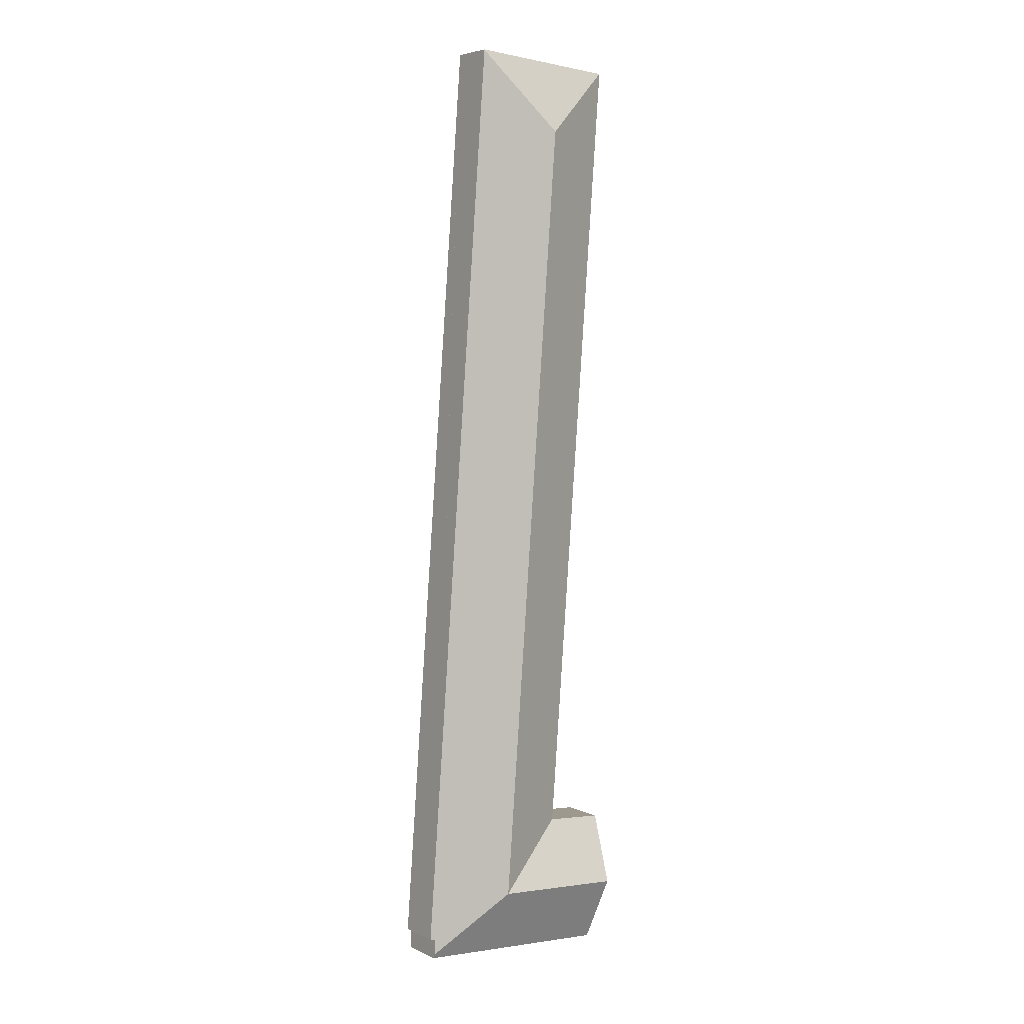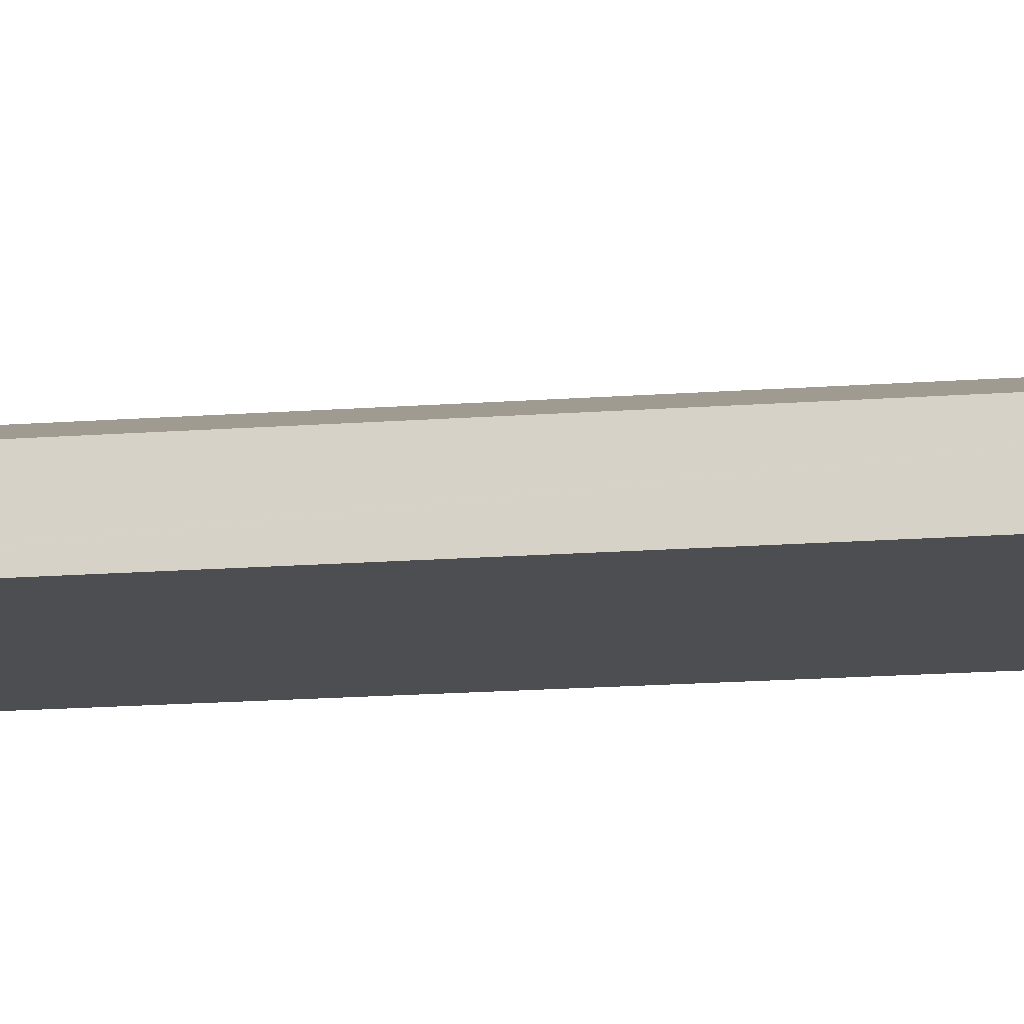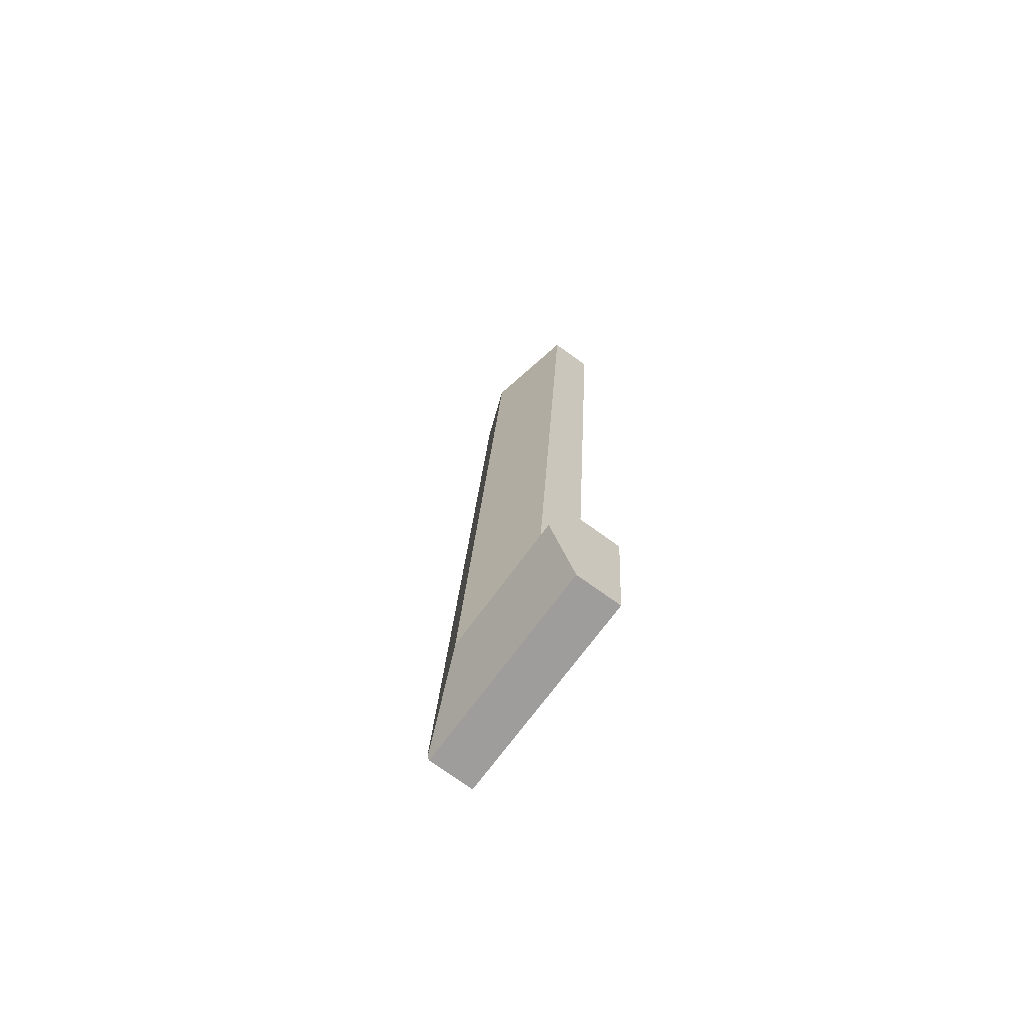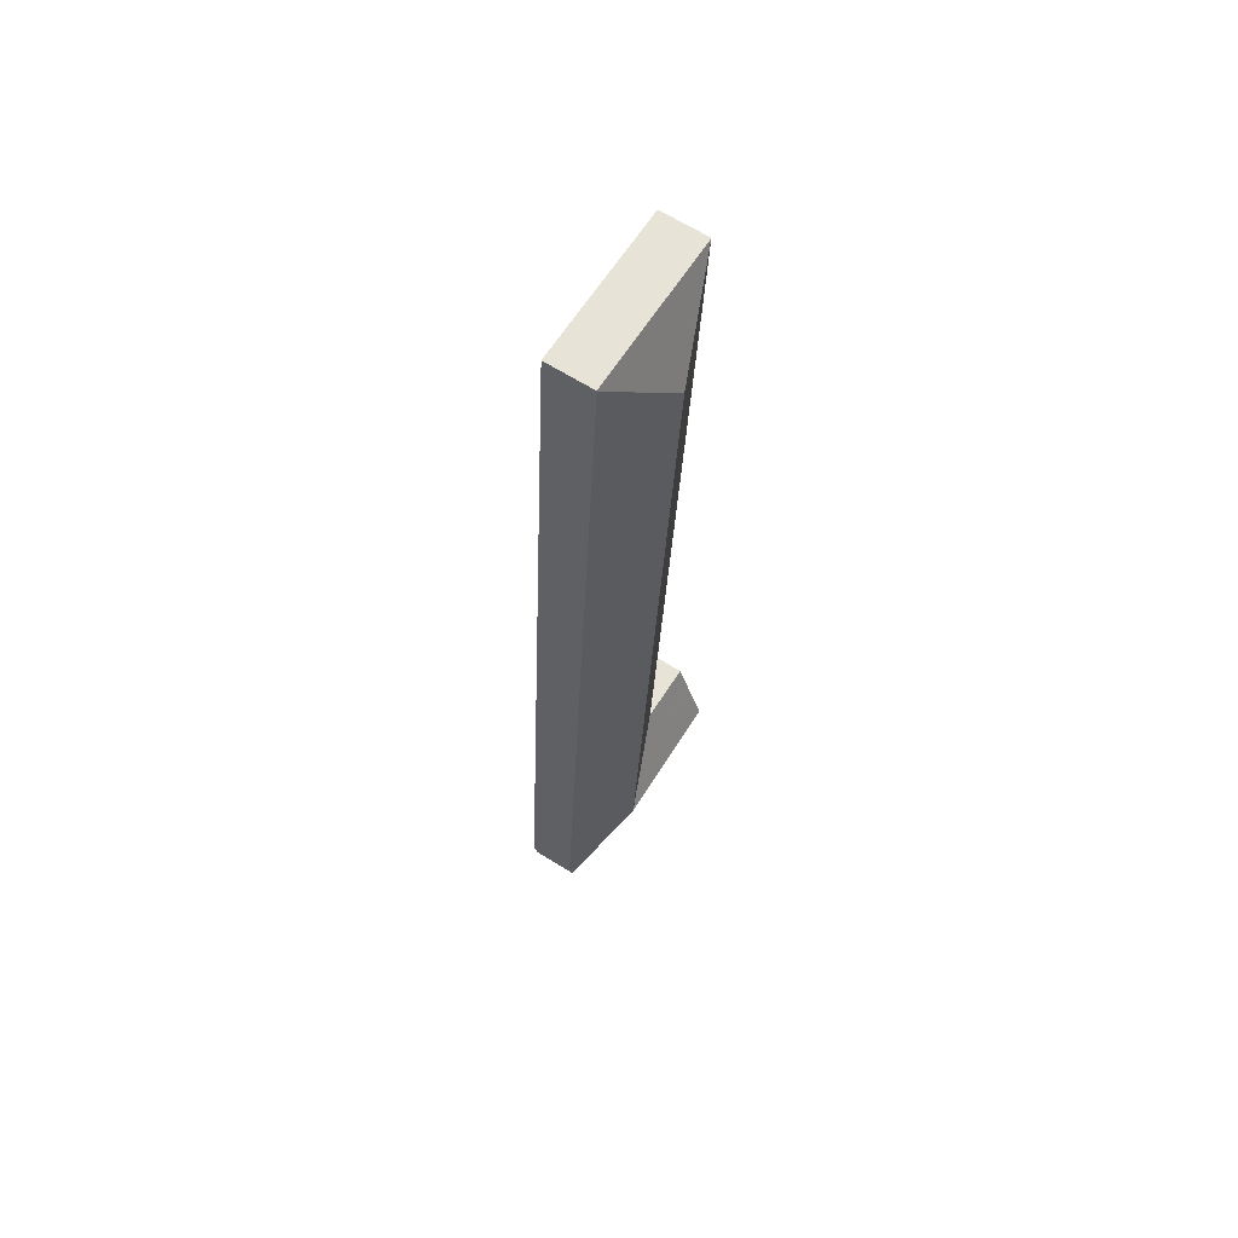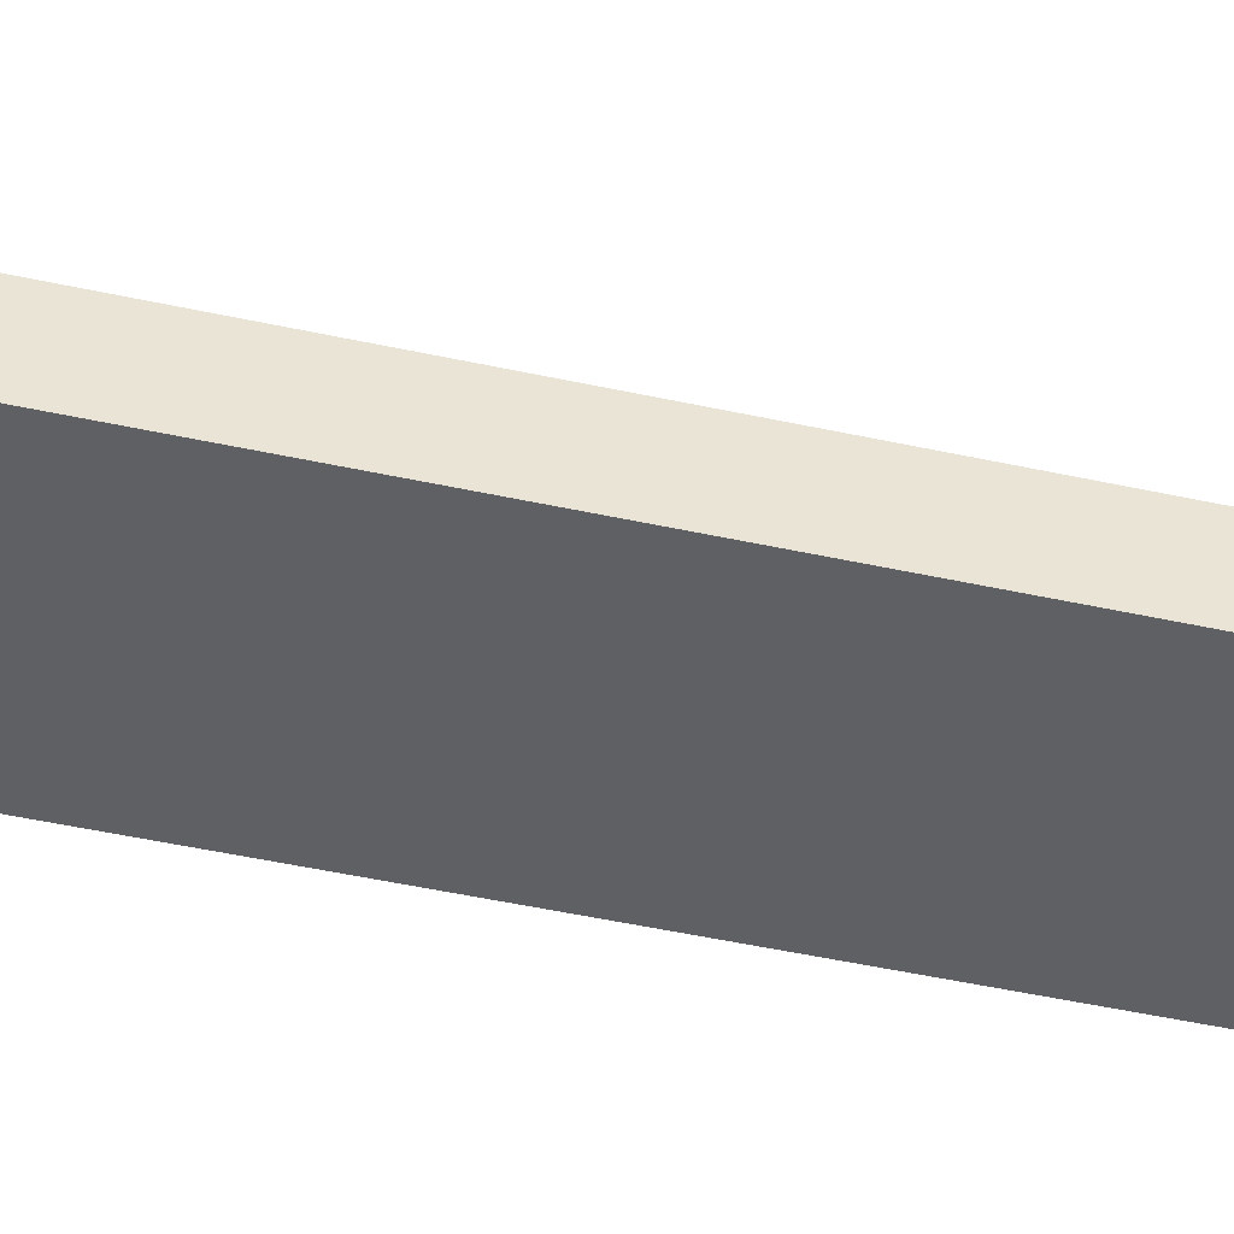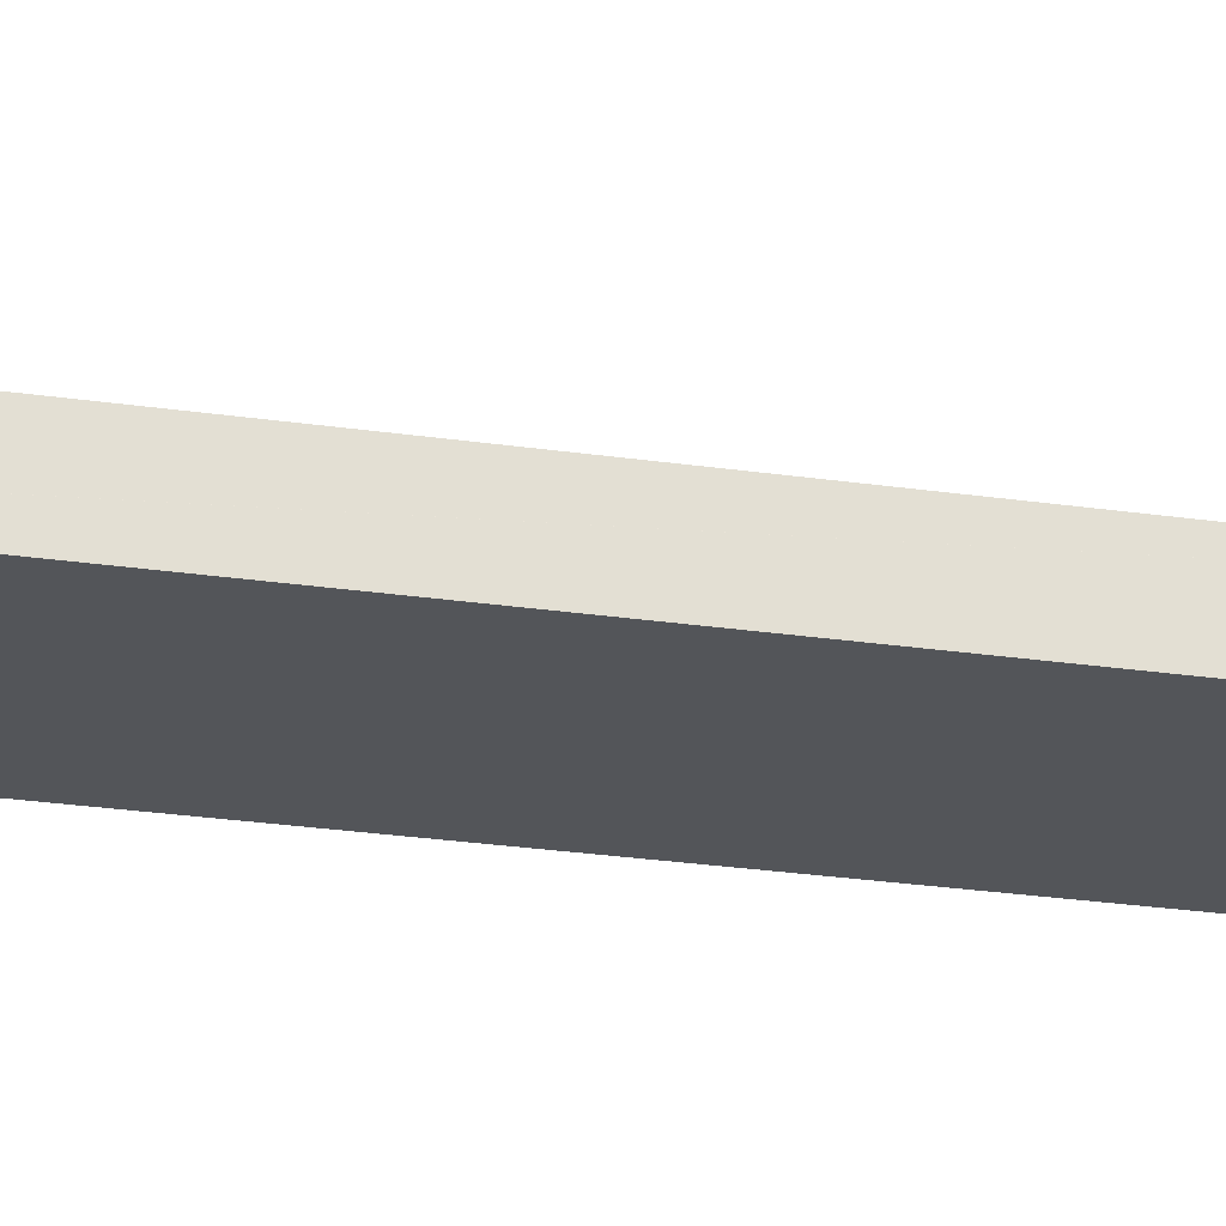
<metadata>
{"format":"obj","ext":"obj","renderer":"f3d","projection":"perspective","resolution":1024,"background":"white","views":[{"elev":5.0,"azim":144.2,"up":"+Z"},{"elev":-17.0,"azim":-85.8,"up":"+Y"},{"elev":-74.2,"azim":-125.8,"up":"+Z"},{"elev":66.9,"azim":121.9,"up":"+Z"},{"elev":-42.3,"azim":-109.6,"up":"+Y"},{"elev":-24.5,"azim":71.8,"up":"+Y"}]}
</metadata>
<code>
v  8.774 4.557 -53.66
v  3.814 2.75 -49.83
v  3.812 2.74 -49.81
v  0.023 2.734 0.002
v  3.804 2.74 -49.7
v  0 2.725 1.669e-16
v  5.035 4.557 -4.306
v  8.449 4.557 -49.37
v  0.379 2.733 0.029
v  0.96 2.733 0.073
v  9.308 2.734 0.703
v  9.311 2.747 0.669
v  13.38 2.842 -56.29
v  13.43 2.852 -57.27
v  13.11 2.735 -49.03
v  13.66 2.734 -56.27
v  0.491 4.401 -54.61
v  4.33 2.738 -58.19
v  0.789 2.738 -58.44
v  13.44 2.738 -57.53
v  0.463 4.557 -54.25
v  4.013 4.557 -54
v  0.175 2.955 -50.56
v  0.141 2.764 -50.13
v  3.698 2.75 -49.84
v  0.141 3.069e-15 -50.13
v  3.698 3.052e-15 -49.84
v  3.814 3.051e-15 -49.83
v  0 0 0
v  9.308 -4.305e-17 0.703
v  0.023 -1.225e-19 0.002
v  0.379 -1.776e-18 0.029
v  0.96 -4.47e-18 0.073
v  3.804 3.043e-15 -49.7
v  3.812 3.05e-15 -49.81
v  0.789 3.578e-15 -58.44
v  0.491 3.344e-15 -54.61
v  0.463 3.322e-15 -54.25
v  0.175 3.096e-15 -50.56
v  9.311 -4.096e-17 0.669
v  13.11 3.003e-15 -49.03
v  13.66 3.445e-15 -56.27
v  13.38 3.447e-15 -56.29
v  13.44 3.523e-15 -57.53
v  13.43 3.507e-15 -57.27
v  4.33 3.563e-15 -58.19
g defaultobject
f 1 2 3
f 4 5 6
f 5 4 7
f 5 7 8
f 5 8 3
f 3 8 1
f 9 7 4
f 7 9 10
f 7 10 11
f 7 11 12
f 1 13 14
f 13 1 15
f 15 1 12
f 12 1 8
f 12 8 7
f 15 16 13
f 17 18 19
f 18 17 20
f 20 17 21
f 20 21 22
f 20 22 1
f 20 1 14
f 23 22 21
f 22 23 24
f 22 24 25
f 22 25 1
f 1 25 2
f 26 25 24
f 25 26 27
f 25 27 2
f 2 27 28
f 6 9 4
f 9 6 29
f 9 29 10
f 10 29 11
f 11 29 30
f 30 29 31
f 30 31 32
f 30 32 33
f 28 3 2
f 3 28 5
f 5 28 6
f 6 28 34
f 6 34 29
f 34 28 35
f 36 17 19
f 17 36 37
f 17 37 21
f 21 37 23
f 23 37 38
f 23 38 39
f 23 39 24
f 24 39 26
f 30 12 11
f 12 30 15
f 15 30 40
f 15 40 41
f 15 41 16
f 16 41 42
f 43 14 13
f 14 43 20
f 20 43 44
f 44 43 45
f 16 43 13
f 43 16 42
f 44 18 20
f 18 44 46
f 18 46 19
f 19 46 36
f 46 37 36
f 37 46 44
f 37 44 45
f 37 45 43
f 37 43 42
f 37 42 41
f 37 41 38
f 38 41 39
f 39 41 28
f 39 28 26
f 26 28 27
f 28 41 34
f 34 41 29
f 29 41 40
f 29 40 33
f 33 40 30

</code>
